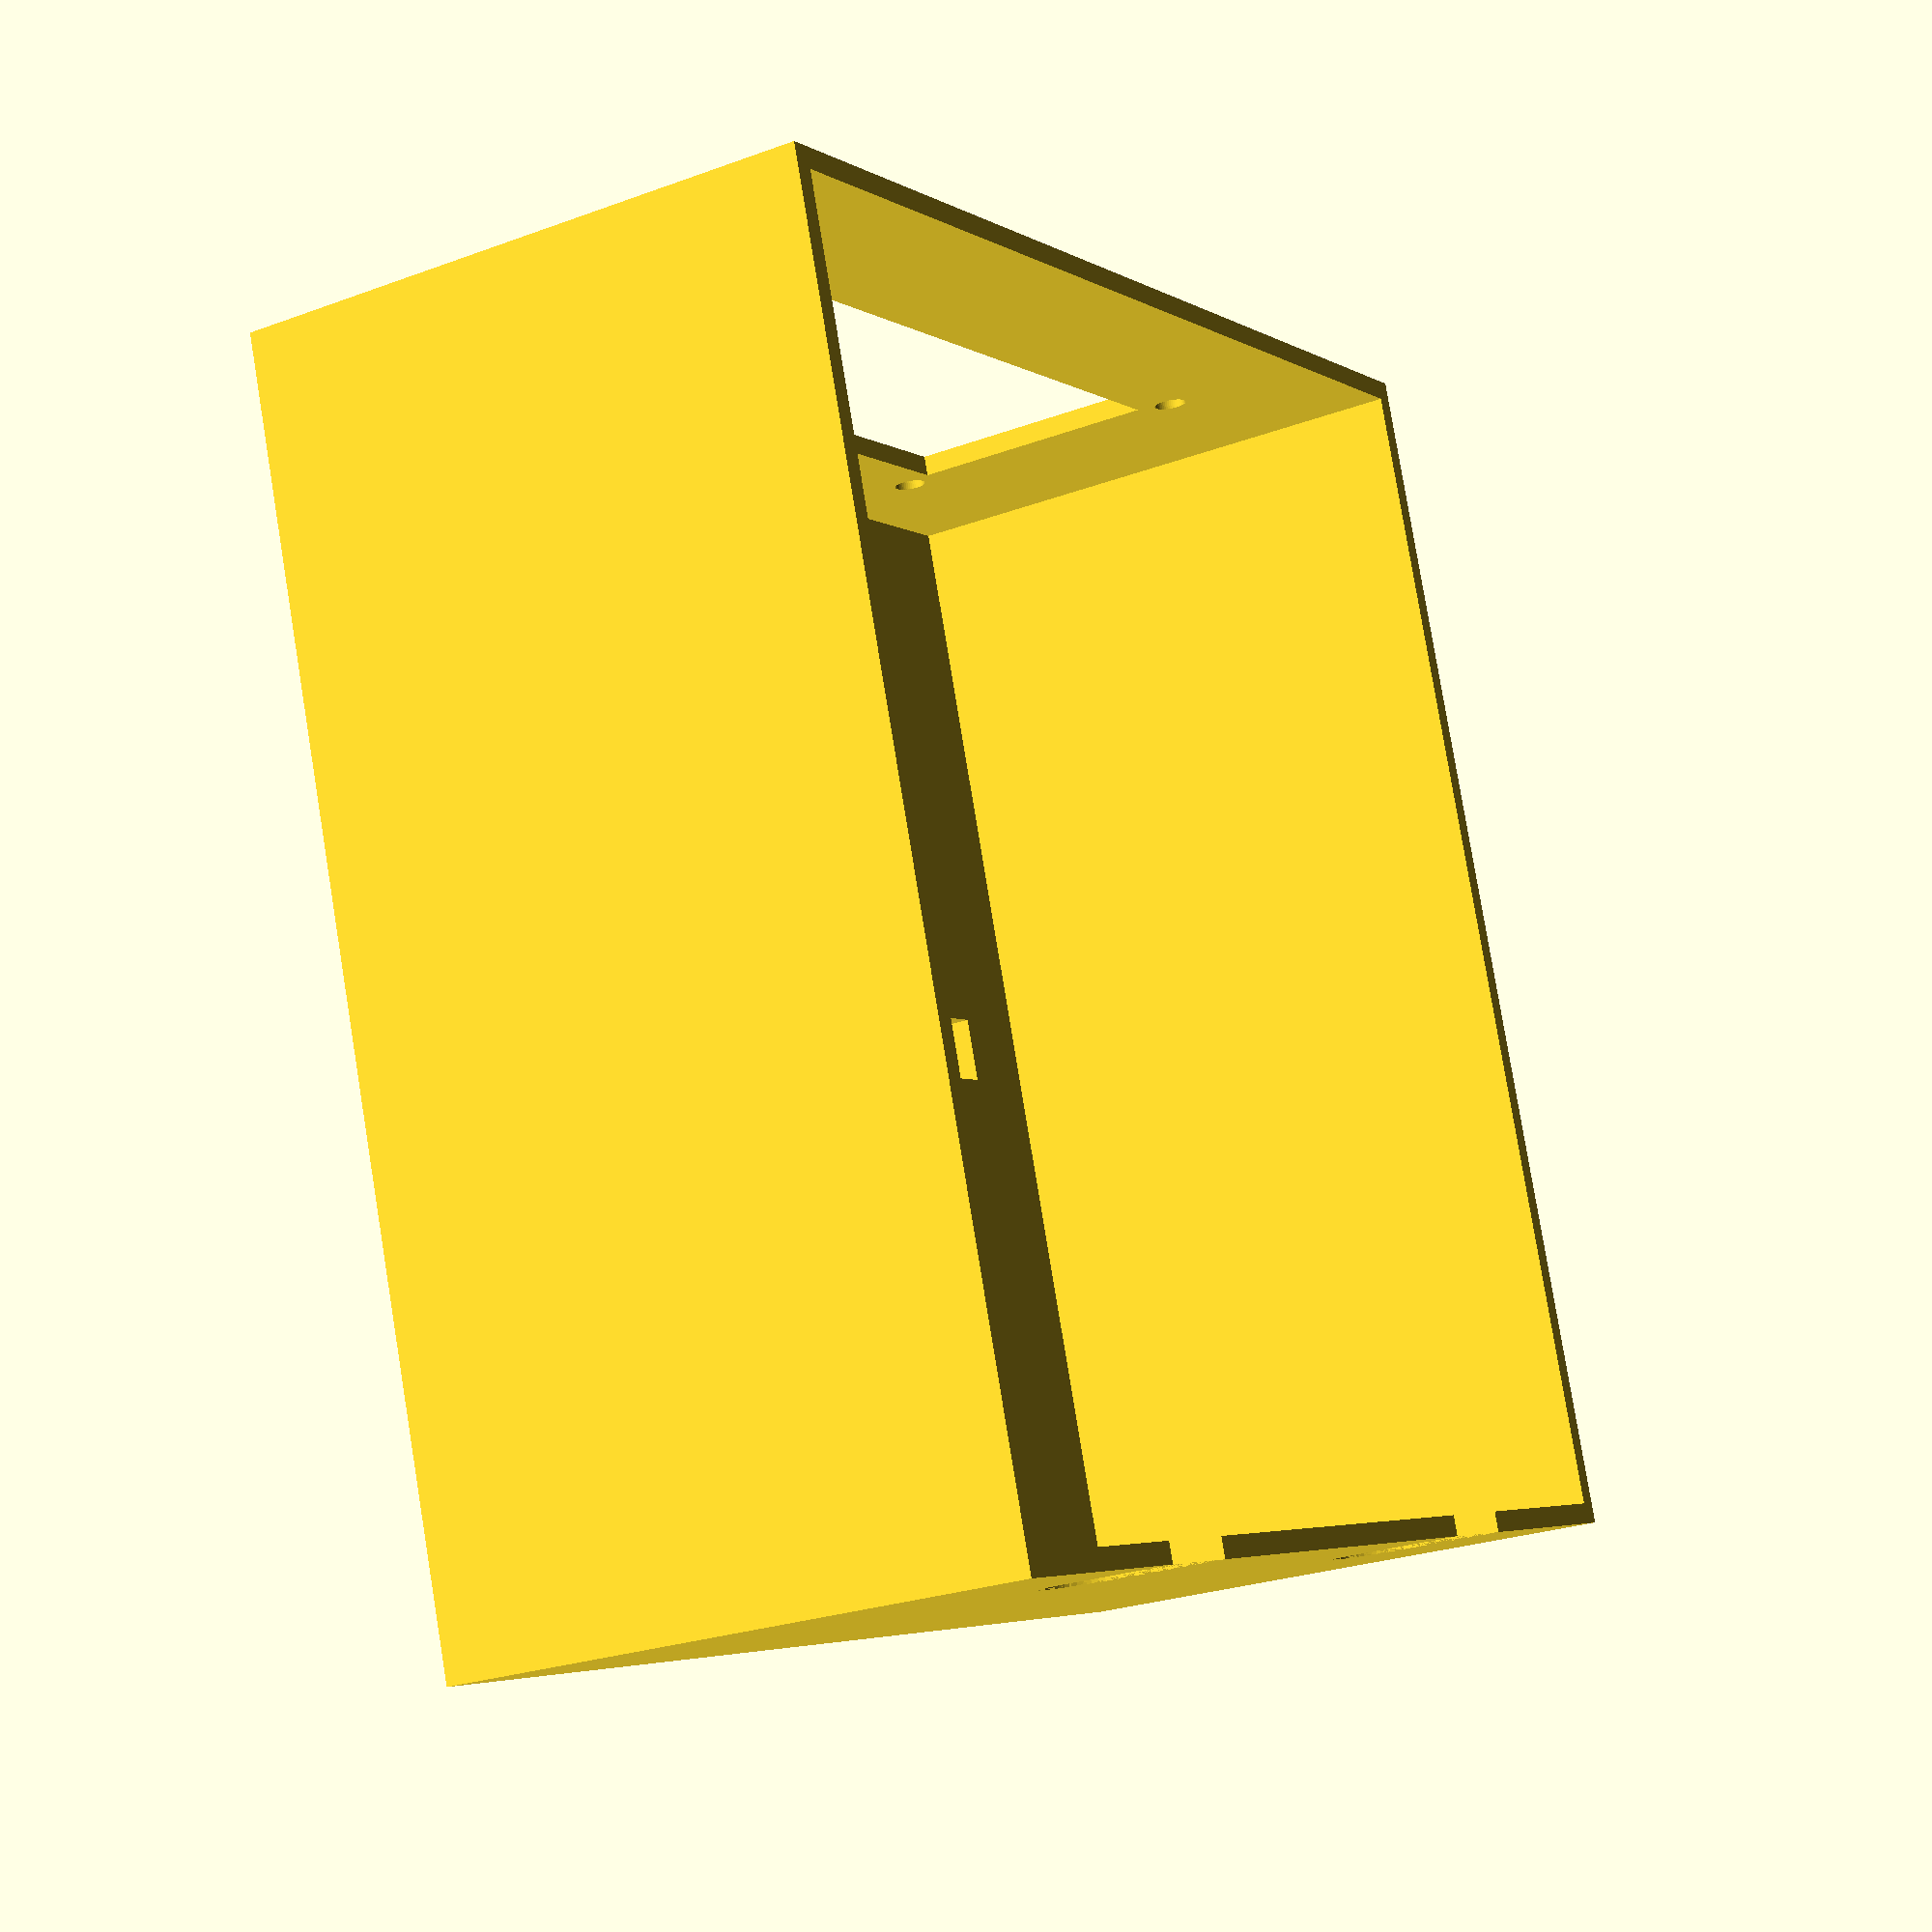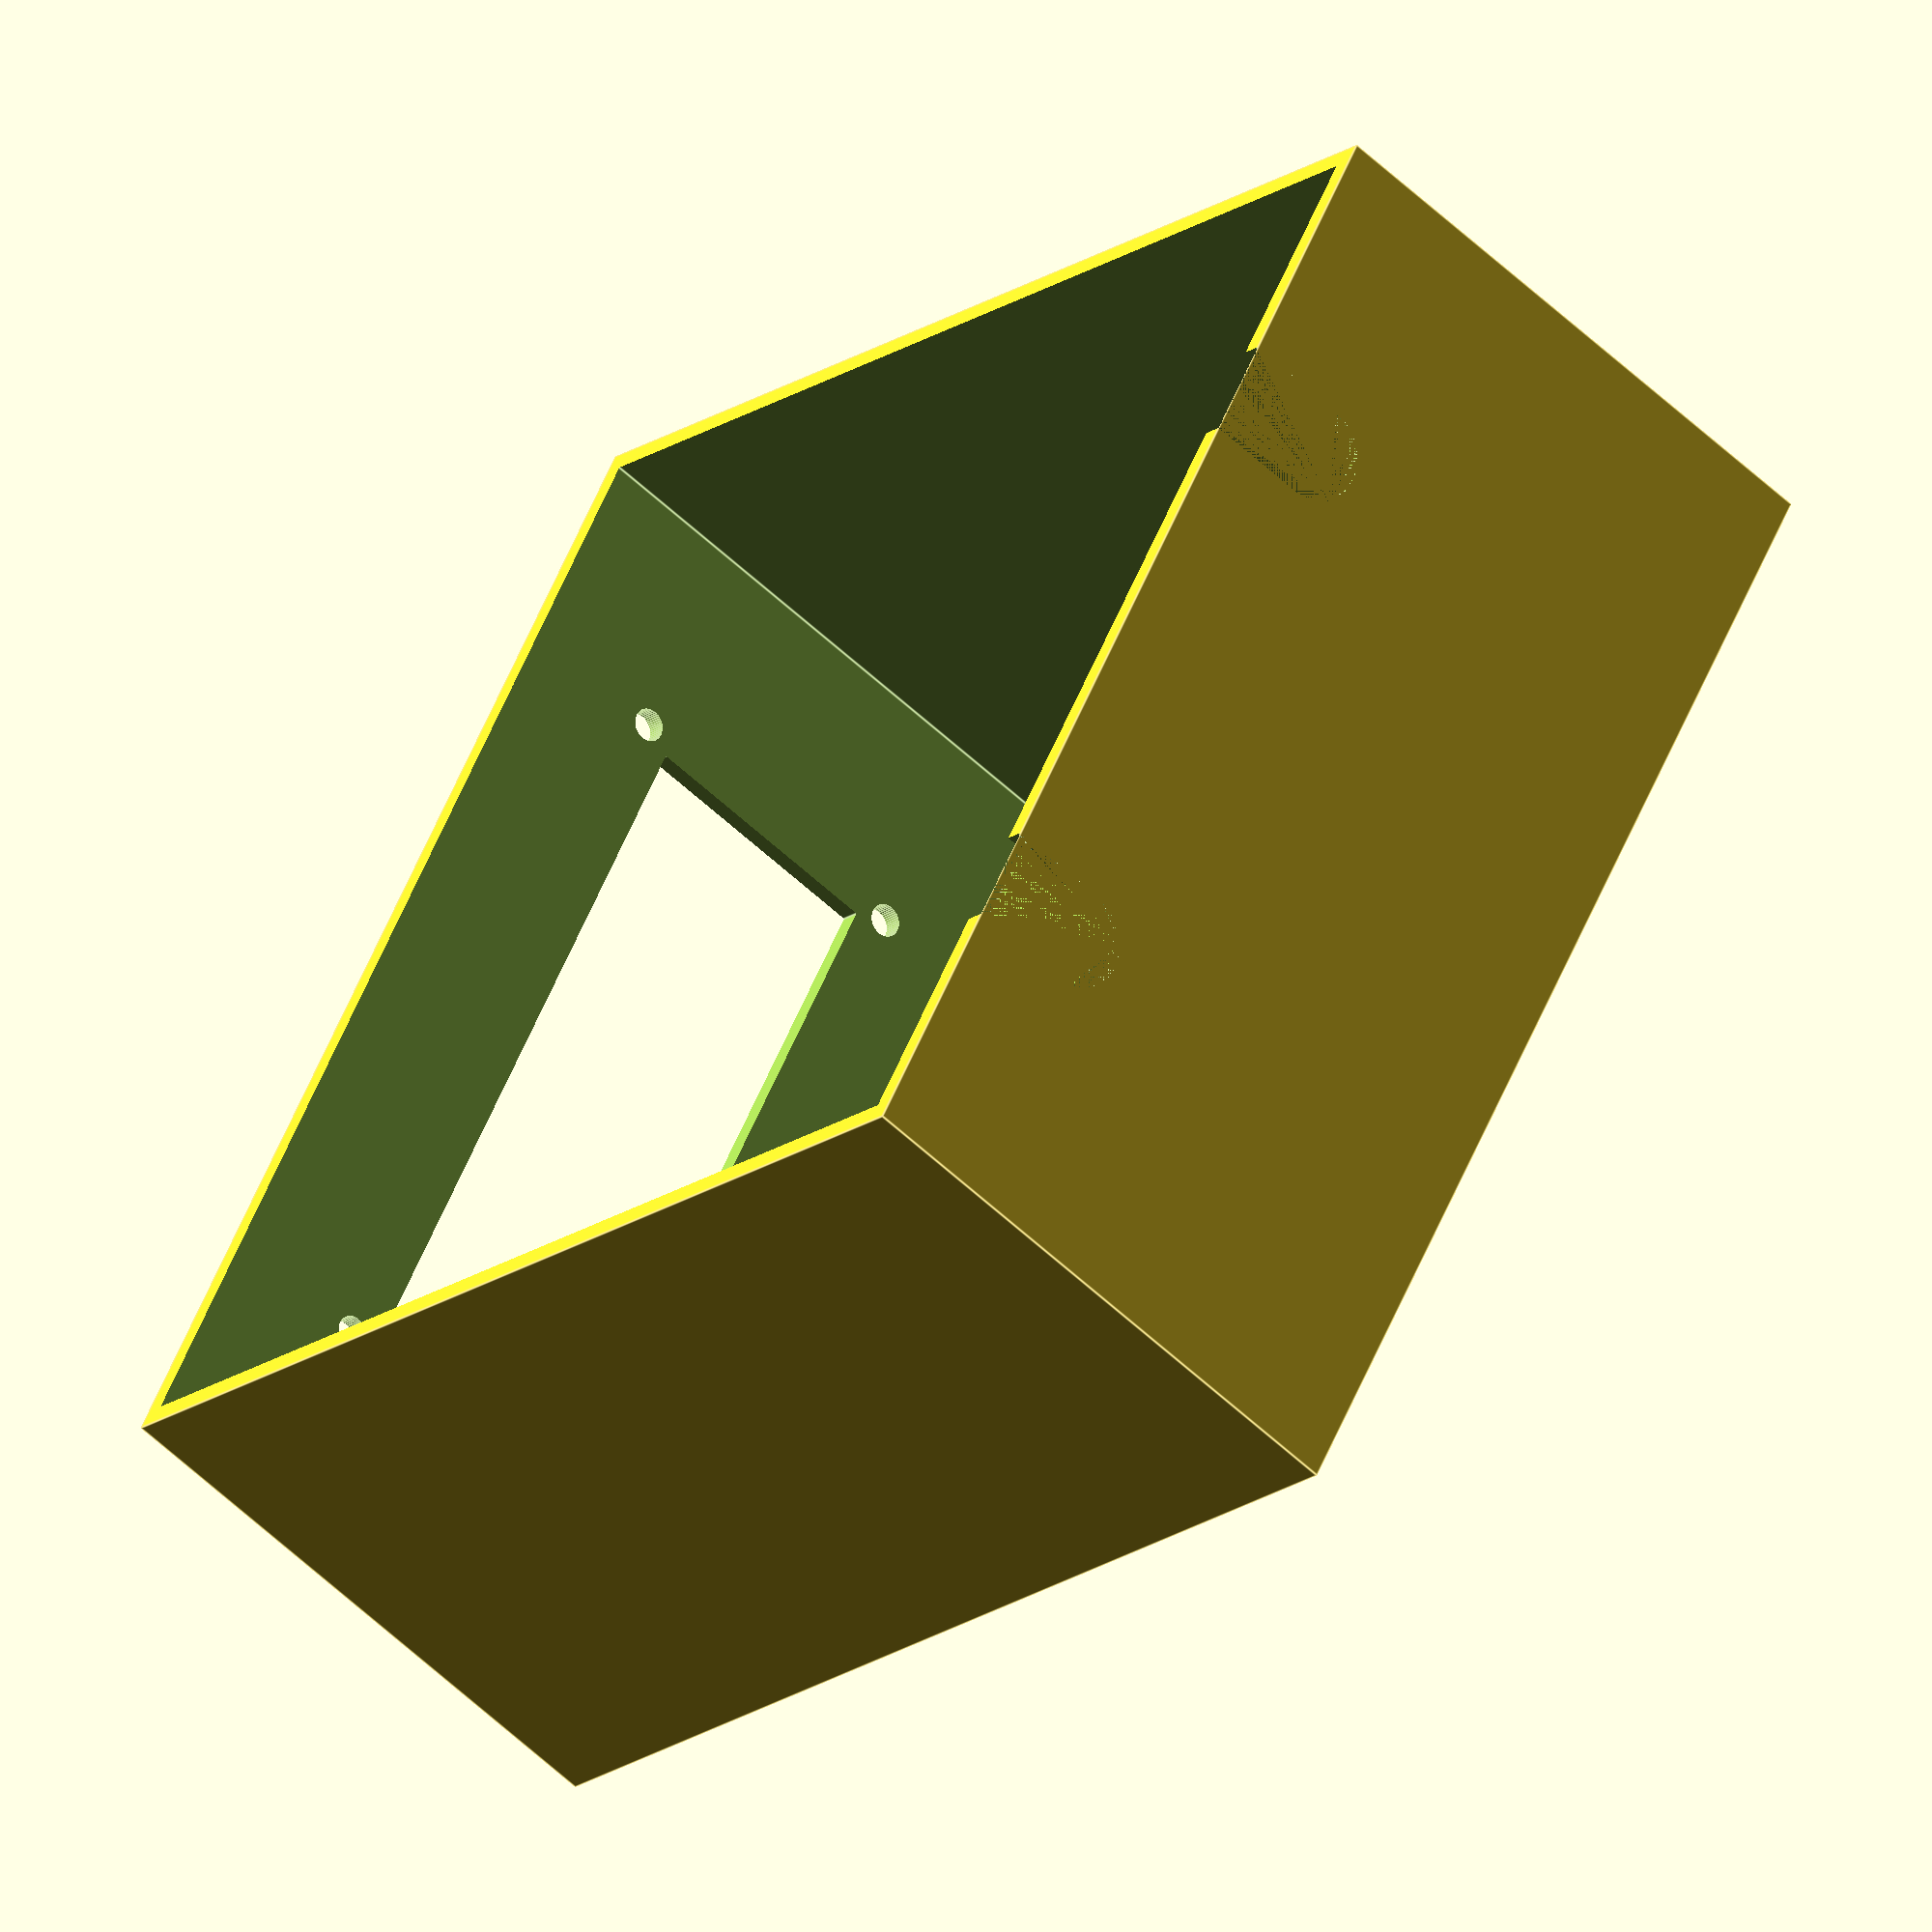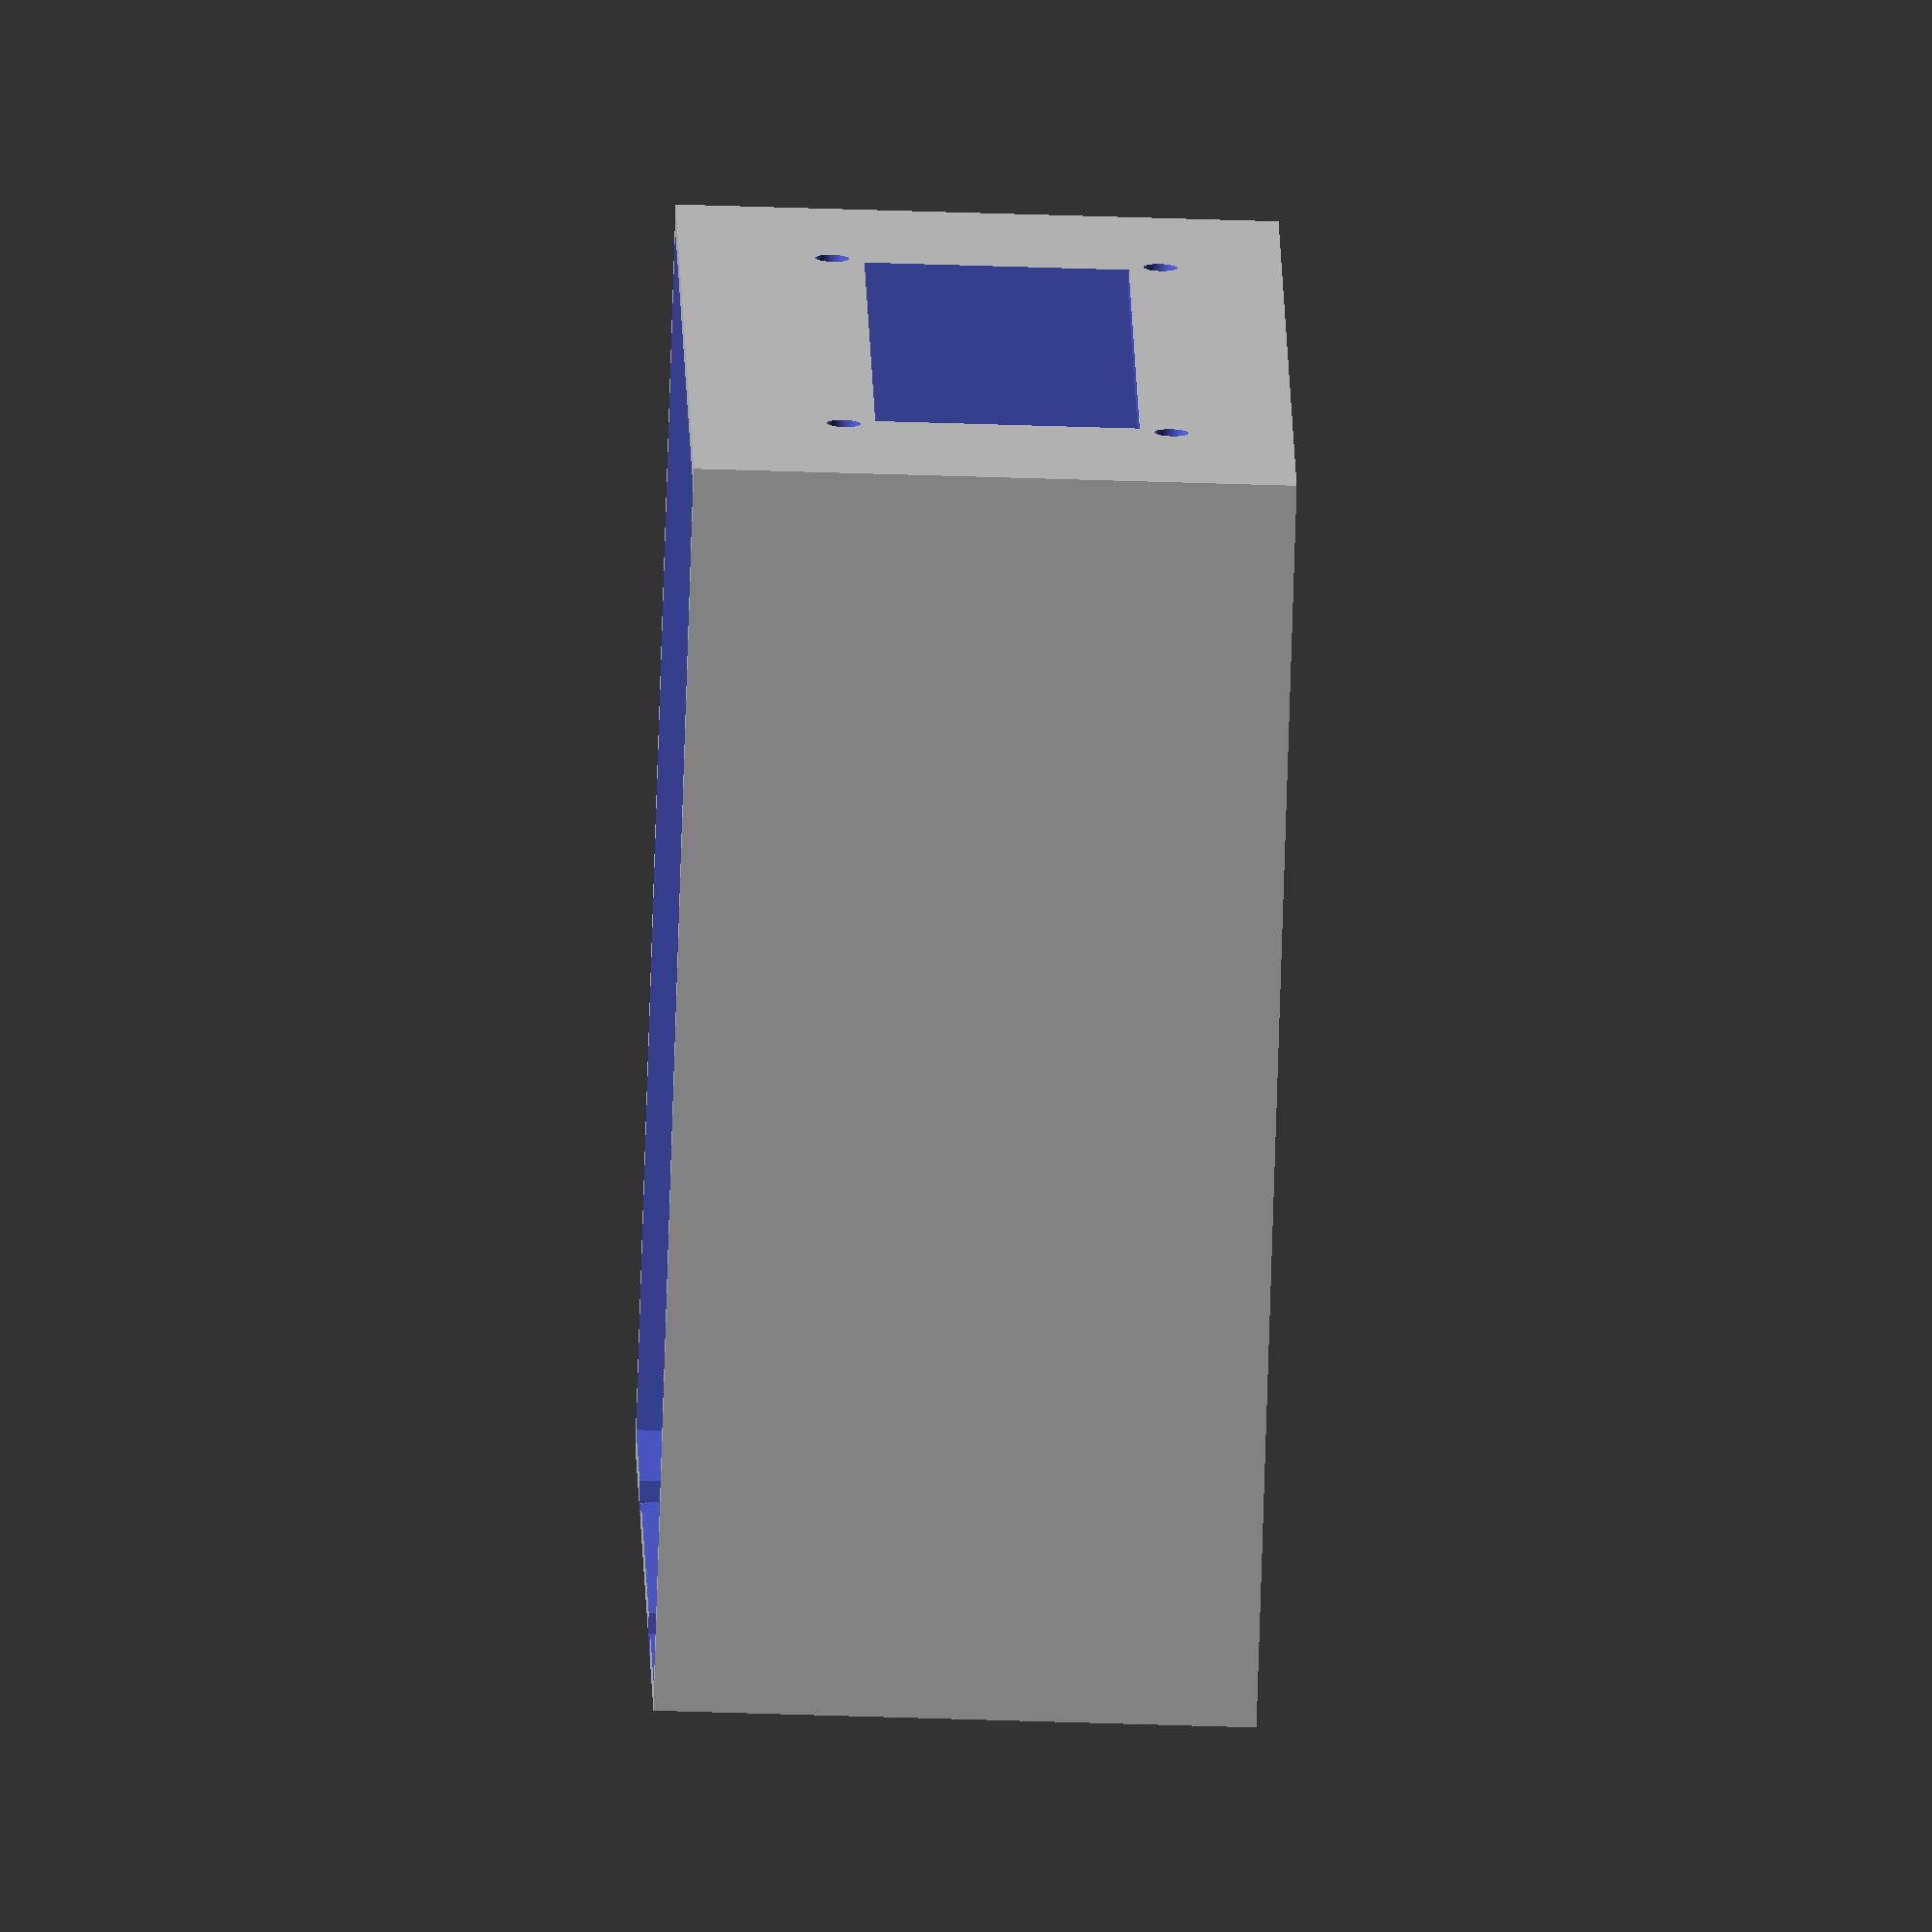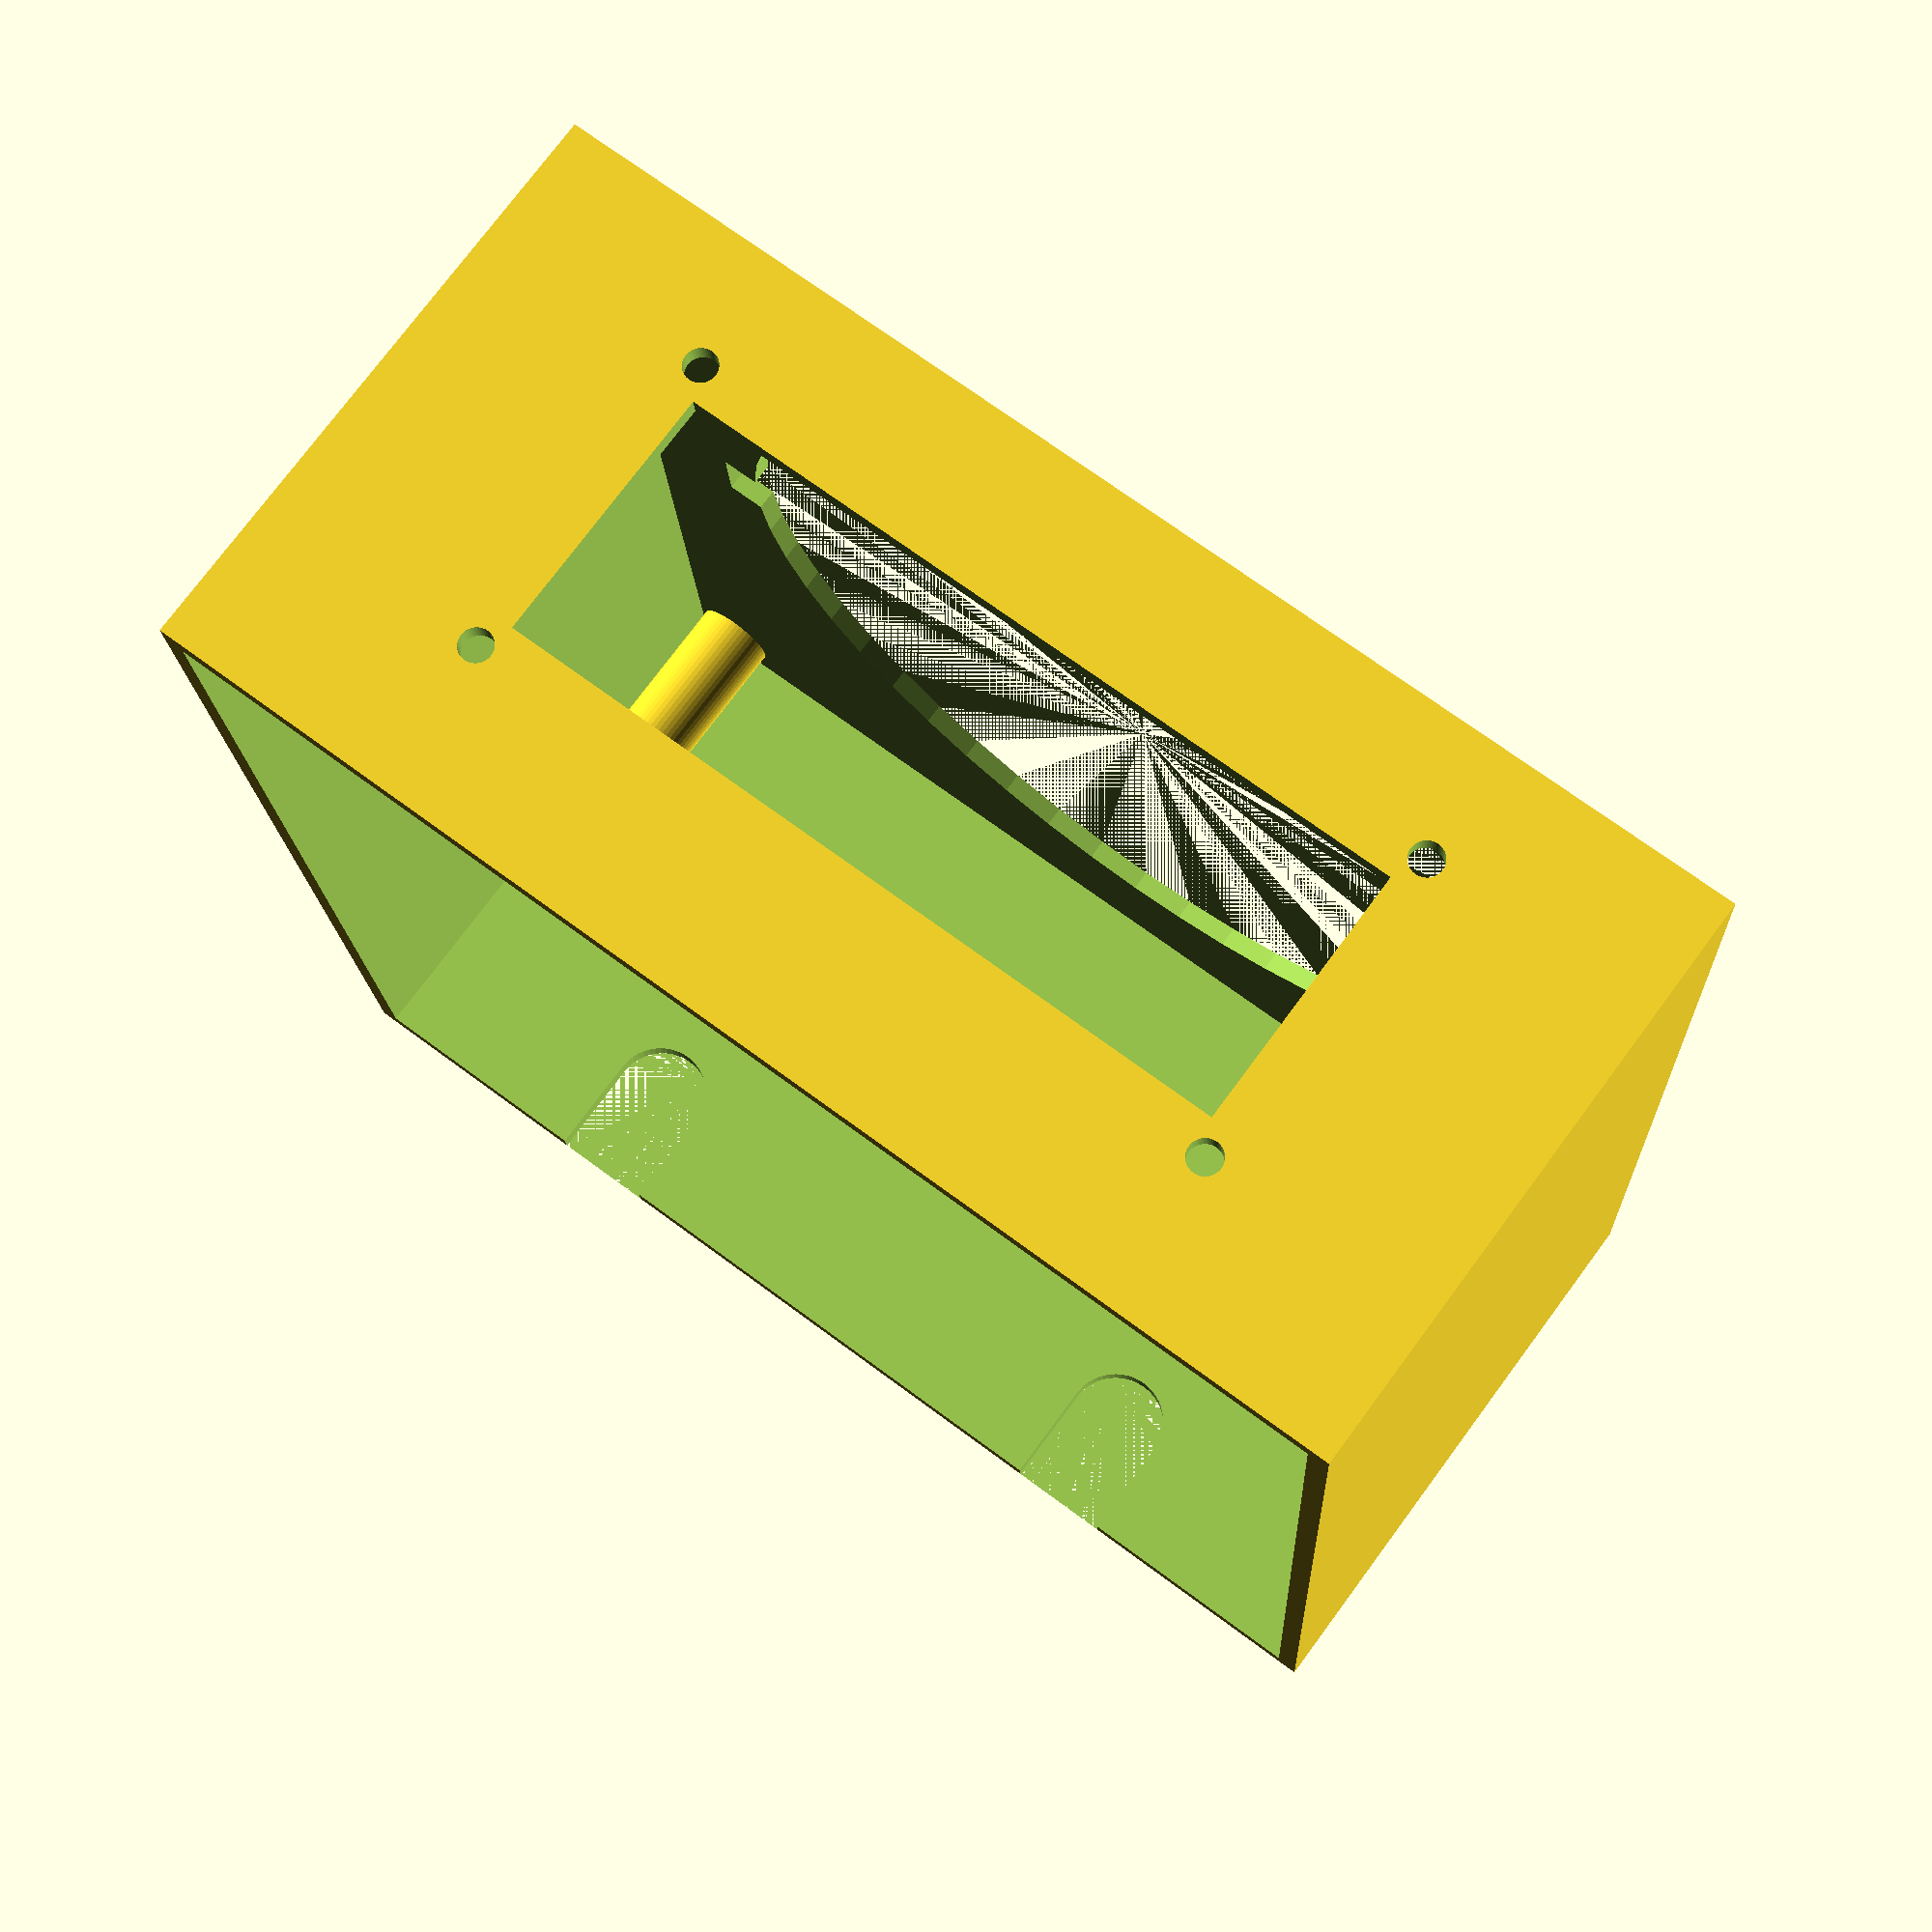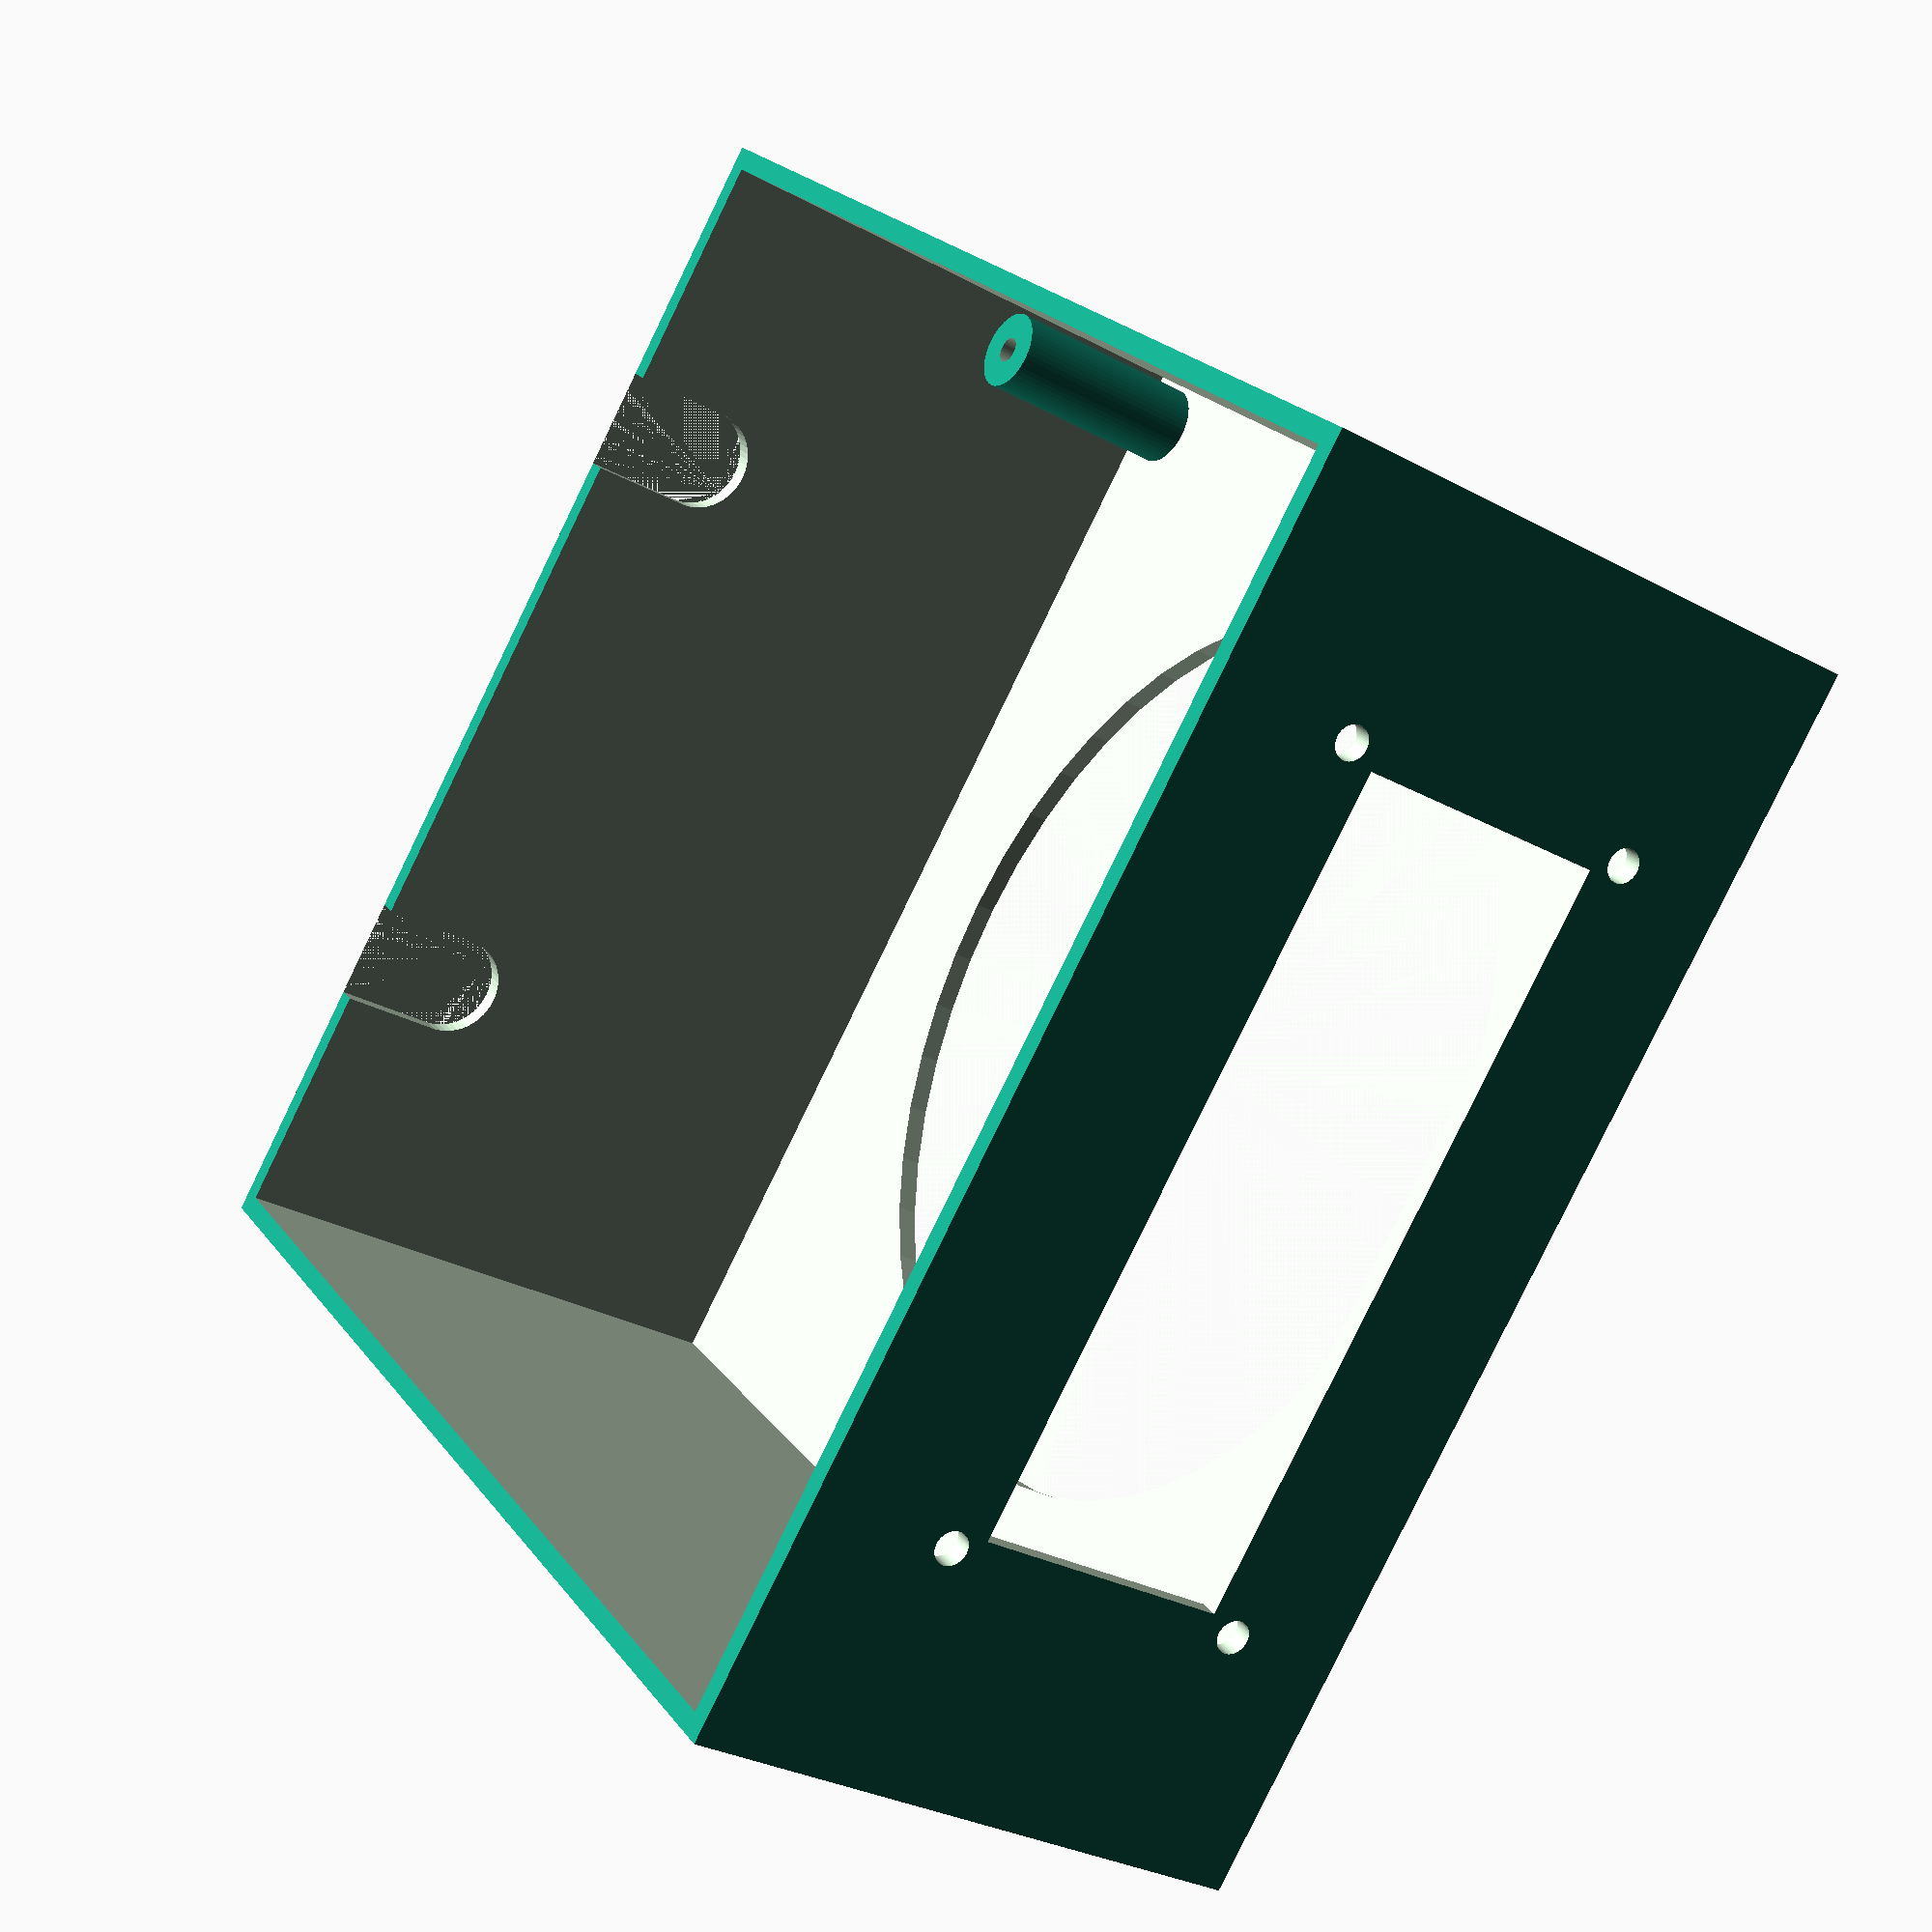
<openscad>
$fn=50;
module main(){
difference(){
    h = 57;
translate([0,0,h/2])cube([120,120,h],center=true);
translate([0,0,h/2-2])cube([120-4,120-4,h],center=true);
translate([0,0,h-3])
union(){
cylinder(r=45,h=3);
translate([0,44+4/2,3/2])cube([6.5,4+1,3],center=true);
translate([0,-(44+4/2),3/2])cube([6.5,4+1,3],center=true);
}
}
}

module lcdMonitor(){
    translate([0,0,3/2])cube([72,25,3+10],center=true);
}

module lcdLegs(){
    translate([(40-5/2),(18-5/2),0])
    union(){
        cylinder(r=1.25,h=8);
//        rotate([0,0,45])cylinder(r1=9/2,r2=5/2,h=8-1.5,$fn=50);
    }
    translate([-(40-5/2),(18-5/2),0])union(){
        cylinder(r=1.25,h=8);
//        rotate([0,0,45])cylinder(r1=9/2,r2=5/2,h=8-1.5,$fn=50);
    }
    translate([(40-5/2),-(18-5/2),0])union(){
        cylinder(r=1.25,h=8);
//        rotate([0,0,45])cylinder(r1=9/2,r2=5/2,h=8-1.5,$fn=50);
    }
    translate([-(40-5/2),-(18-5/2),0])union(){
        cylinder(r=1.25,h=8);
//        rotate([0,0,45])cylinder(r1=9/2,r2=5/2,h=8-1.5,$fn=50);
    }
}

module lcdLegs_whole(){
    translate([(40-5/2),(18-5/2),-1])
    union(){
        cylinder(r=1.6,h=8);
    }
    translate([-(40-5/2),(18-5/2),-1])union(){
        cylinder(r=1.6,h=8);
    }
    translate([(40-5/2),-(18-5/2),-1])union(){
        cylinder(r=1.6,h=8);
    }
    translate([-(40-5/2),-(18-5/2),-1])union(){
        cylinder(r=1.6,h=8);
    }
}

module support(){
    translate([0,0,3/2])cube([72-1,25-1,0.3],center=true);
}

//support();

difference(){
    union(){
        main();
//        translate([120/2,0,30])
//            rotate([-90,0,90])
//                lcdLegs();
    }//union
    translate([120/2,0,30])
        rotate([-90,0,90])
            lcdLegs_whole();
    translate([120/2,0,30])rotate([-90,0,90])lcdMonitor();
    hull(){
        translate([-120/2,30,0])
            rotate([0,90,0])
                cylinder(r=5,h=5);
        translate([-120/2,30,10])
            rotate([0,90,0])
                cylinder(r=5,h=5);    
    }//hull
    hull(){
        translate([-120/2,-30,0])
            rotate([0,90,0])
                cylinder(r=5,h=5);
        translate([-120/2,-30,10])
            rotate([0,90,0])
                cylinder(r=5,h=5);    
    }//hull
}//differeice


module lcdLegs_test()
translate([120/2,0,0])union(){
    translate([0,0,2/2])
    cube([30,100,2],center=true);
    translate([0,0,65/2])
    cube([2,100,65],center=true);
}
//lcdLegs_test();

module pcbleg(){
    difference(){
    cylinder(r=4, h=21);
    cylinder(r=1.3, h=23);
    }
}

translate([-(60-2-4.5),-(60-2-4.5),57-2])rotate([180,0,0])pcbleg();

</openscad>
<views>
elev=25.4 azim=288.5 roll=120.7 proj=p view=solid
elev=239.2 azim=147.4 roll=313.9 proj=o view=edges
elev=53.7 azim=204.3 roll=268.0 proj=o view=wireframe
elev=104.3 azim=93.0 roll=323.5 proj=p view=wireframe
elev=210.5 azim=315.0 roll=308.1 proj=p view=wireframe
</views>
